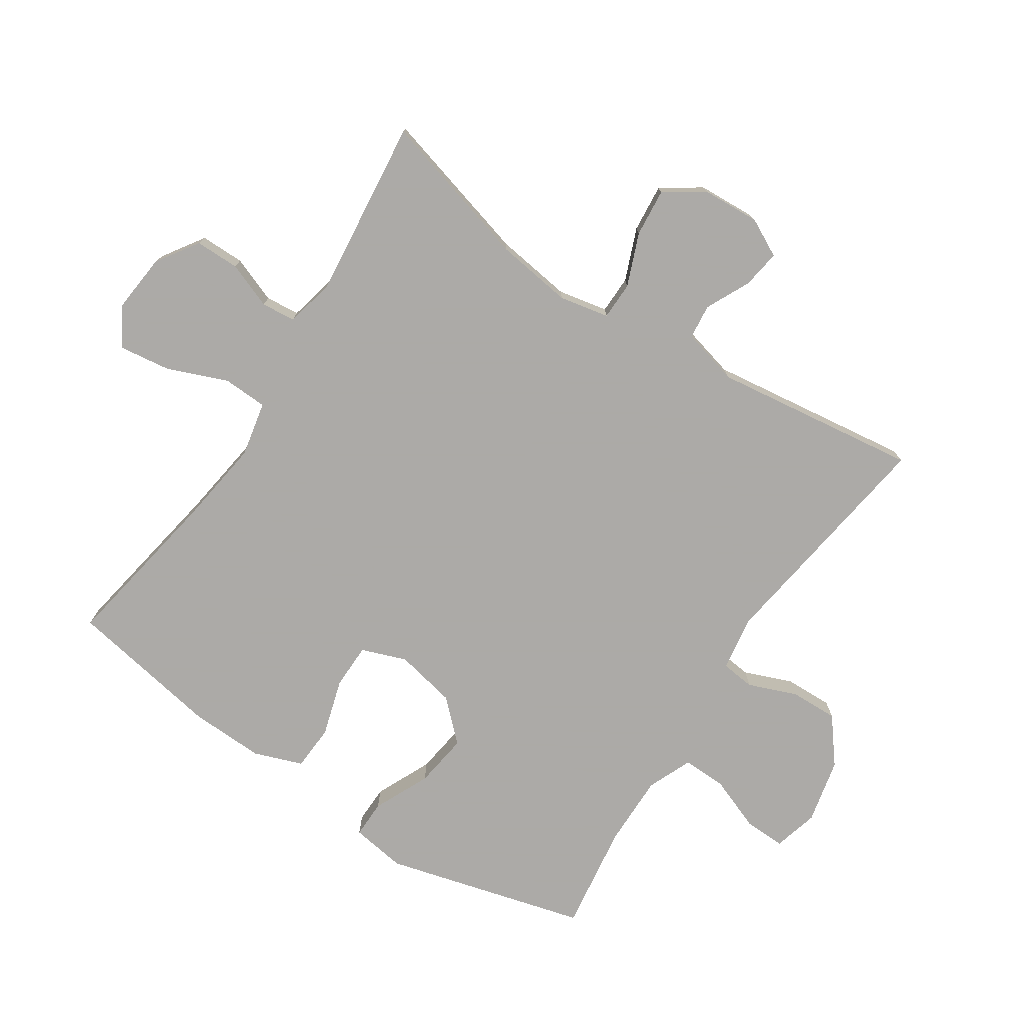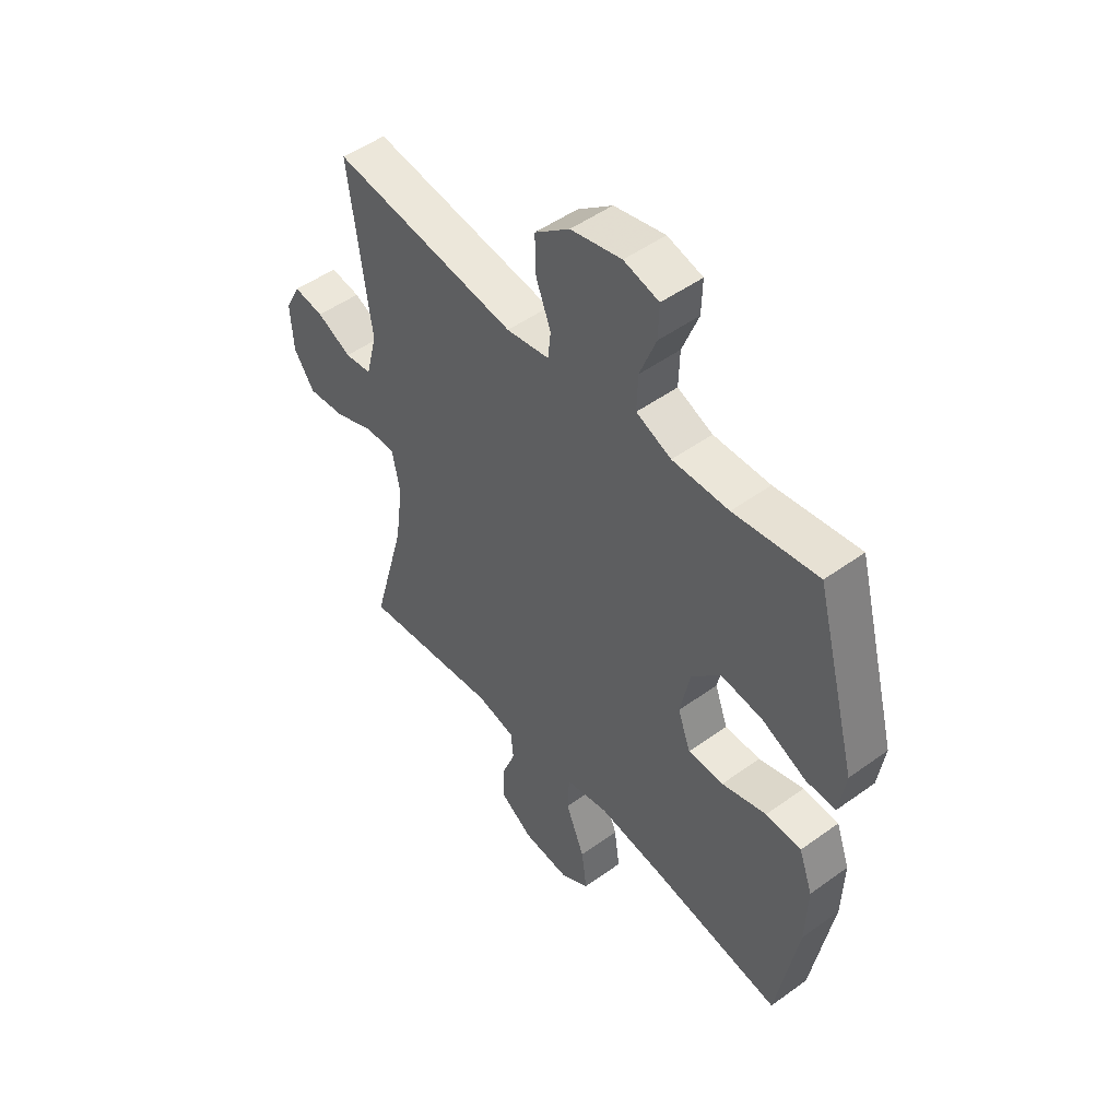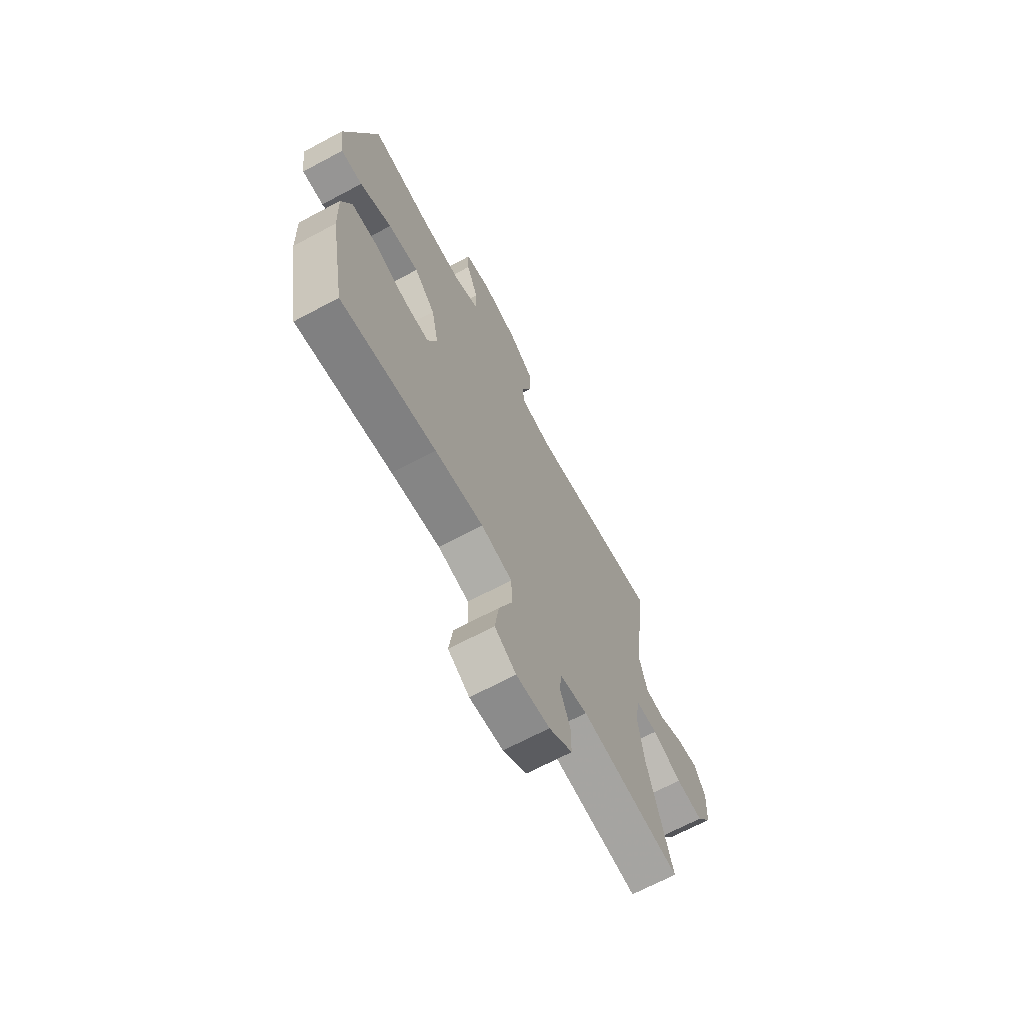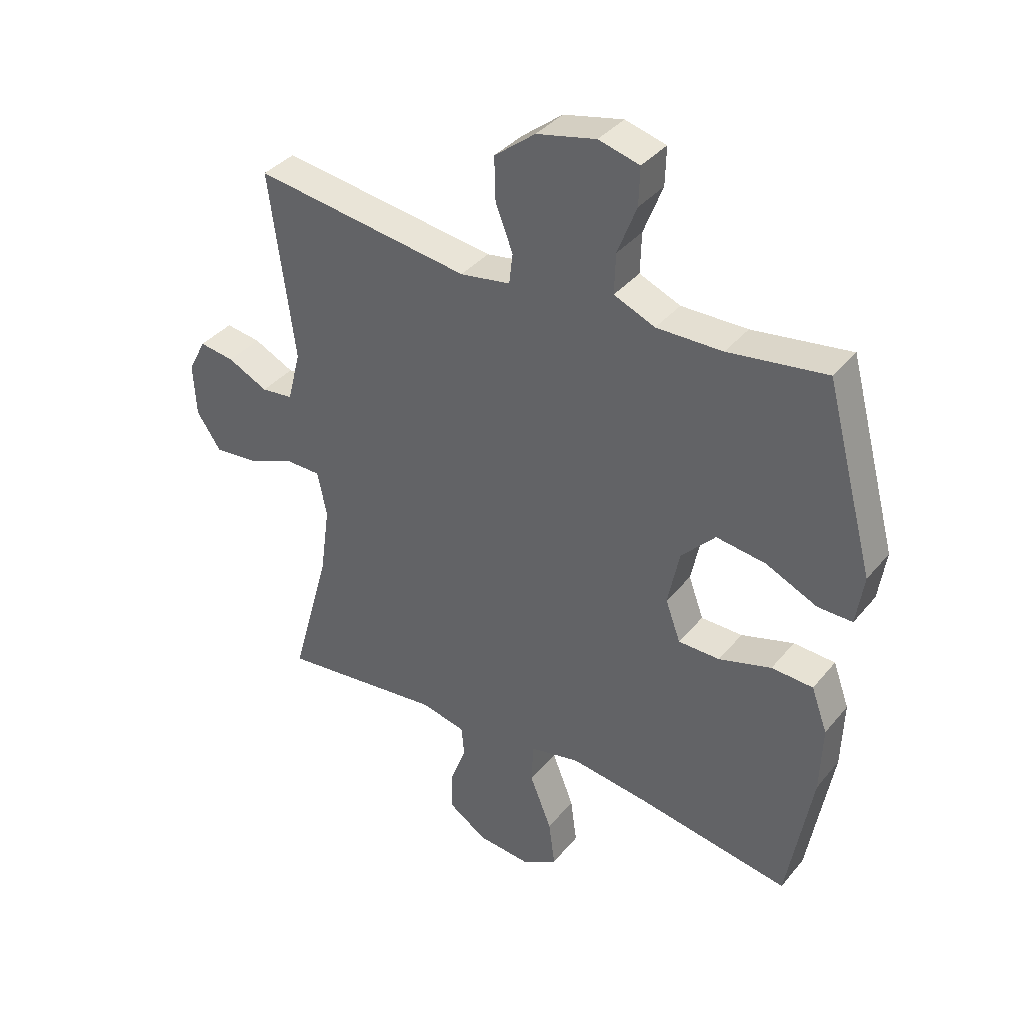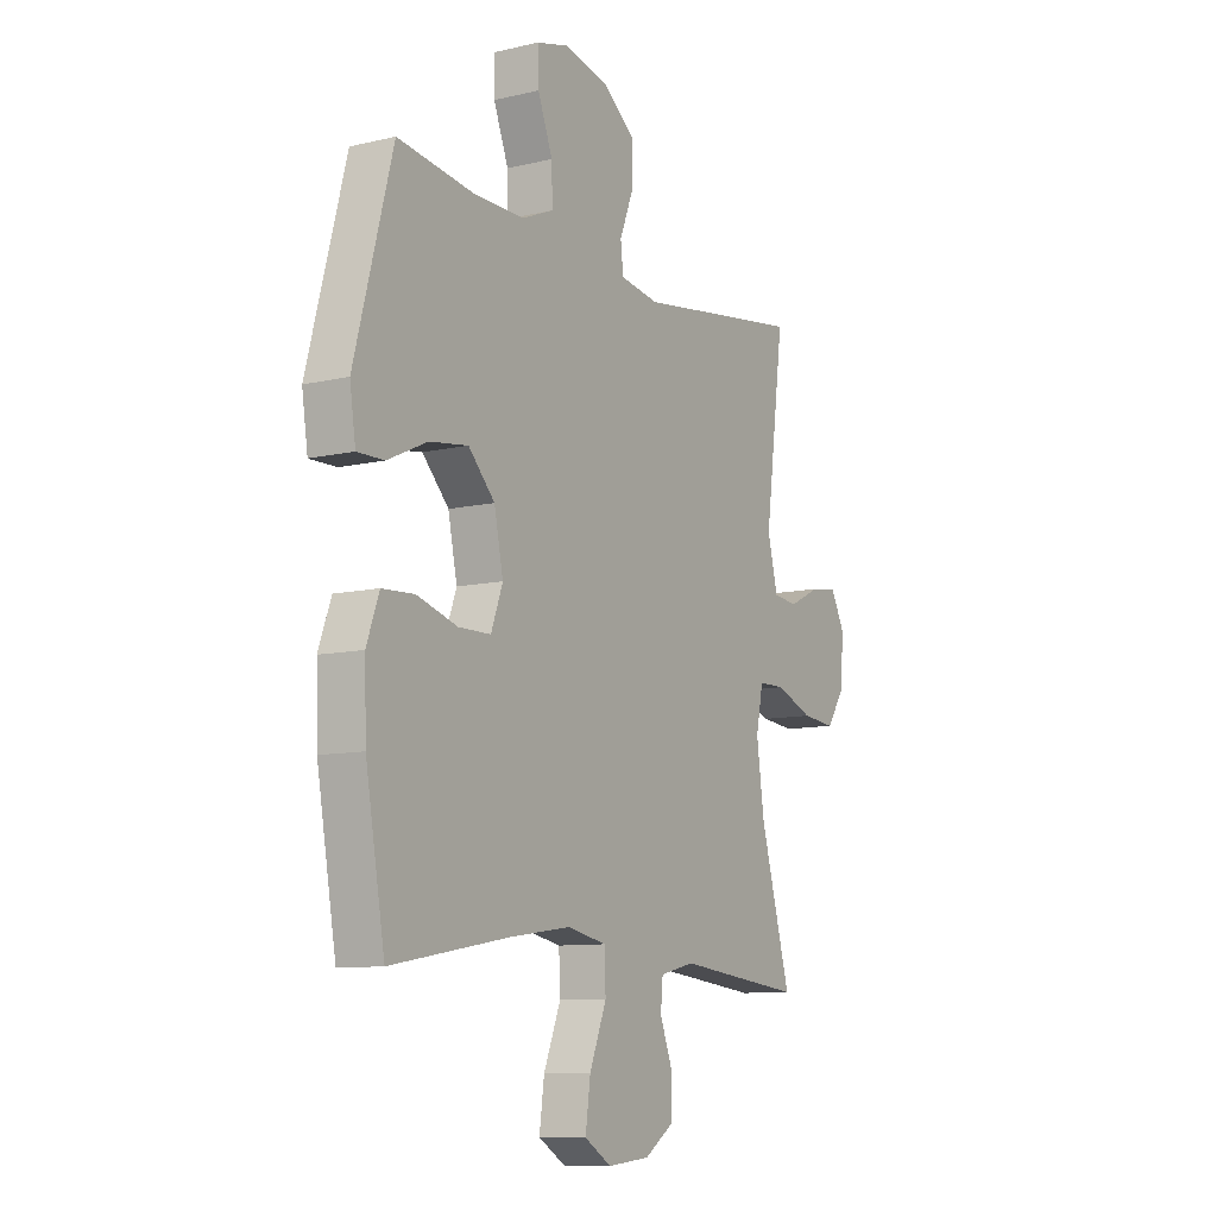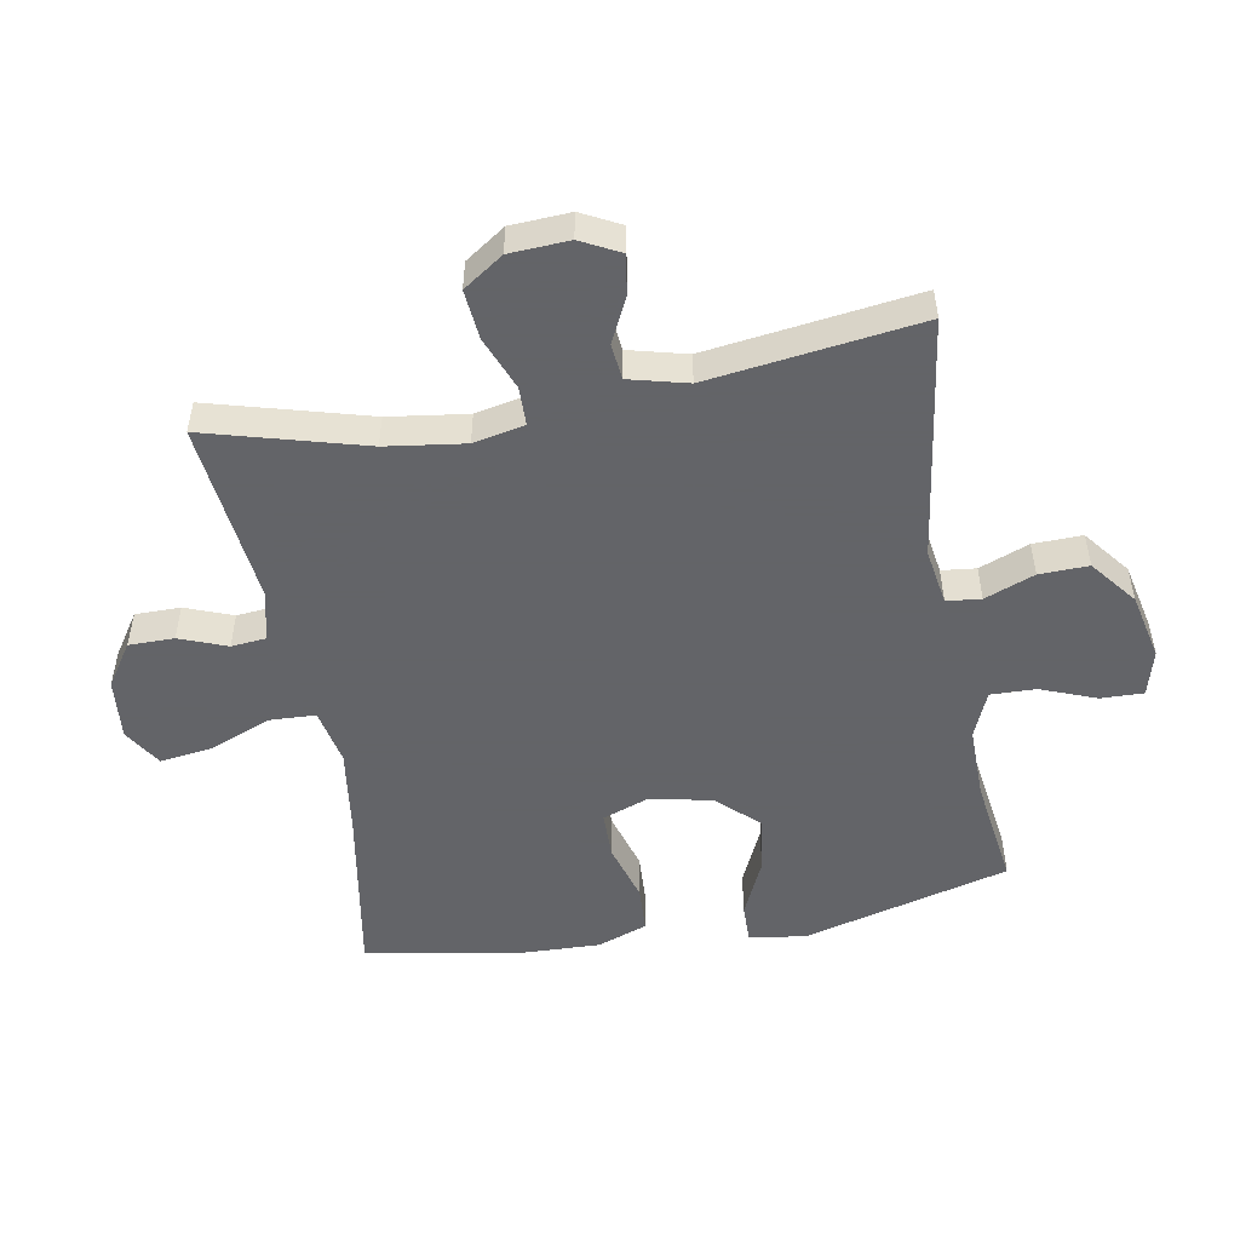
<metadata>
{"format":"obj","ext":"obj","renderer":"f3d","projection":"perspective","resolution":1024,"background":"white","views":[{"elev":-76.0,"azim":-123.3,"up":"+Y"},{"elev":49.5,"azim":51.3,"up":"+Z"},{"elev":-68.4,"azim":118.1,"up":"+Z"},{"elev":37.3,"azim":34.4,"up":"+Z"},{"elev":-9.8,"azim":121.2,"up":"+Z"},{"elev":-51.3,"azim":-79.8,"up":"+Y"}]}
</metadata>
<code>
v -0.5 0.07 0.5
v -0.124 0.07 0.446
v -0.037 0.07 0.46
v -0.031 0.07 0.513
v -0.061 0.07 0.59
v -0.063 0.07 0.666
v 0.008 0.07 0.722
v 0.111 0.07 0.745
v 0.182 0.07 0.726
v 0.18 0.07 0.66
v 0.147 0.07 0.575
v 0.145 0.07 0.505
v 0.216 0.07 0.475
v 0.33 0.07 0.476
v 0.5 0.07 0.5
v 0.585 0.07 0.181
v 0.572 0.07 0.094
v 0.512 0.07 0.095
v 0.423 0.07 0.136
v 0.337 0.07 0.148
v 0.278 0.07 0.086
v 0.258 0.07 -0.011
v 0.284 0.07 -0.082
v 0.356 0.07 -0.083
v 0.447 0.07 -0.056
v 0.519 0.07 -0.06
v 0.547 0.07 -0.137
v 0.543 0.07 -0.255
v 0.5 0.07 -0.5
v 0.235 0.07 -0.454
v 0.099 0.07 -0.435
v 0.012 0.07 -0.453
v 0.009 0.07 -0.524
v 0.047 0.07 -0.619
v 0.058 0.07 -0.7
v -0.002 0.07 -0.737
v -0.096 0.07 -0.728
v -0.162 0.07 -0.684
v -0.162 0.07 -0.614
v -0.134 0.07 -0.541
v -0.139 0.07 -0.487
v -0.217 0.07 -0.469
v -0.5 0.07 -0.5
v -0.432 0.07 -0.255
v -0.415 0.07 -0.133
v -0.431 0.07 -0.054
v -0.491 0.07 -0.053
v -0.574 0.07 -0.086
v -0.65 0.07 -0.093
v -0.692 0.07 -0.031
v -0.697 0.07 0.061
v -0.666 0.07 0.121
v -0.605 0.07 0.112
v -0.535 0.07 0.078
v -0.48 0.07 0.084
v -0.457 0.07 0.174
v -0.5 0 0.5
v -0.124 0 0.446
v -0.037 0 0.46
v -0.031 0 0.513
v -0.061 0 0.59
v -0.063 0 0.666
v 0.008 0 0.722
v 0.111 0 0.745
v 0.182 0 0.726
v 0.18 0 0.66
v 0.147 0 0.575
v 0.145 0 0.505
v 0.216 0 0.475
v 0.33 0 0.476
v 0.5 0 0.5
v 0.585 0 0.181
v 0.572 0 0.094
v 0.512 0 0.095
v 0.423 0 0.136
v 0.337 0 0.148
v 0.278 0 0.086
v 0.258 0 -0.011
v 0.284 0 -0.082
v 0.356 0 -0.083
v 0.447 0 -0.056
v 0.519 0 -0.06
v 0.547 0 -0.137
v 0.543 0 -0.255
v 0.5 0 -0.5
v 0.235 0 -0.454
v 0.099 0 -0.435
v 0.012 0 -0.453
v 0.009 0 -0.524
v 0.047 0 -0.619
v 0.058 0 -0.7
v -0.002 0 -0.737
v -0.096 0 -0.728
v -0.162 0 -0.684
v -0.162 0 -0.614
v -0.134 0 -0.541
v -0.139 0 -0.487
v -0.217 0 -0.469
v -0.5 0 -0.5
v -0.432 0 -0.255
v -0.415 0 -0.133
v -0.431 0 -0.054
v -0.491 0 -0.053
v -0.574 0 -0.086
v -0.65 0 -0.093
v -0.692 0 -0.031
v -0.697 0 0.061
v -0.666 0 0.121
v -0.605 0 0.112
v -0.535 0 0.078
v -0.48 0 0.084
v -0.457 0 0.174
f 51 52 53 54
f 49 50 51 54
f 47 48 49 54
f 46 47 54 55
f 42 43 44
f 41 42 44 45
f 37 38 39 40
f 37 40 41
f 36 37 41
f 33 34 35 36
f 32 33 36 41
f 27 28 29 30
f 27 30 31
f 24 25 26 27
f 23 24 27 31
f 22 23 31 32
f 16 17 18 19
f 14 15 16 19
f 13 14 19 20
f 12 13 20 21
f 8 9 10 11
f 8 11 12
f 7 8 12
f 4 5 6 7
f 3 4 7 12
f 56 1 2
f 46 55 56 2
f 3 12 21 22
f 32 41 45 46
f 22 32 46
f 2 3 22 46
f 110 109 108 107
f 110 107 106 105
f 110 105 104 103
f 111 110 103 102
f 100 99 98
f 101 100 98 97
f 96 95 94 93
f 97 96 93
f 97 93 92
f 92 91 90 89
f 97 92 89 88
f 86 85 84 83
f 87 86 83
f 83 82 81 80
f 87 83 80 79
f 88 87 79 78
f 75 74 73 72
f 75 72 71 70
f 76 75 70 69
f 77 76 69 68
f 67 66 65 64
f 68 67 64
f 68 64 63
f 63 62 61 60
f 68 63 60 59
f 58 57 112
f 58 112 111 102
f 78 77 68 59
f 102 101 97 88
f 102 88 78
f 102 78 59 58
f 1 57 58 2
f 2 58 59 3
f 3 59 60 4
f 4 60 61 5
f 5 61 62 6
f 6 62 63 7
f 7 63 64 8
f 8 64 65 9
f 9 65 66 10
f 10 66 67 11
f 11 67 68 12
f 12 68 69 13
f 13 69 70 14
f 14 70 71 15
f 15 71 72 16
f 16 72 73 17
f 17 73 74 18
f 18 74 75 19
f 19 75 76 20
f 20 76 77 21
f 21 77 78 22
f 22 78 79 23
f 23 79 80 24
f 24 80 81 25
f 25 81 82 26
f 26 82 83 27
f 27 83 84 28
f 28 84 85 29
f 29 85 86 30
f 30 86 87 31
f 31 87 88 32
f 32 88 89 33
f 33 89 90 34
f 34 90 91 35
f 35 91 92 36
f 36 92 93 37
f 37 93 94 38
f 38 94 95 39
f 39 95 96 40
f 40 96 97 41
f 41 97 98 42
f 42 98 99 43
f 43 99 100 44
f 44 100 101 45
f 45 101 102 46
f 46 102 103 47
f 47 103 104 48
f 48 104 105 49
f 49 105 106 50
f 50 106 107 51
f 51 107 108 52
f 52 108 109 53
f 53 109 110 54
f 54 110 111 55
f 55 111 112 56
f 56 112 57 1

</code>
